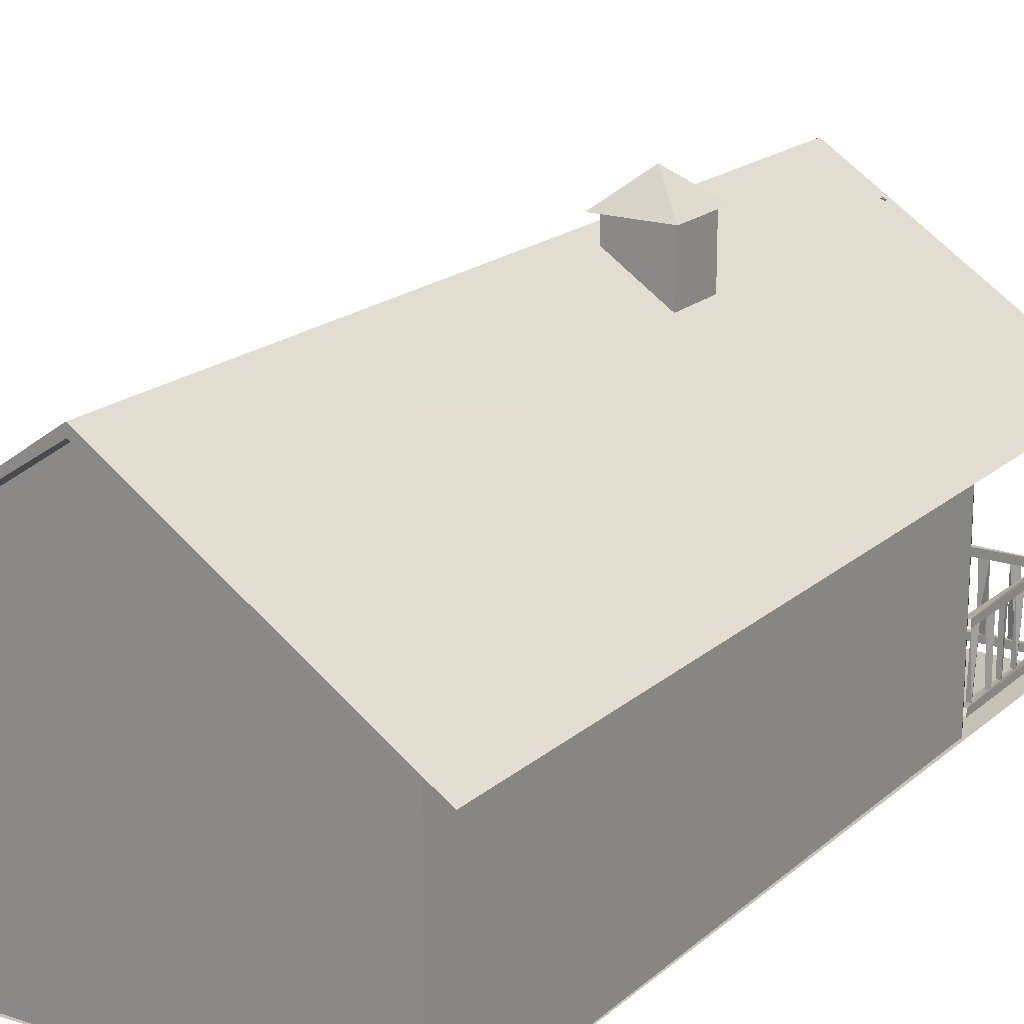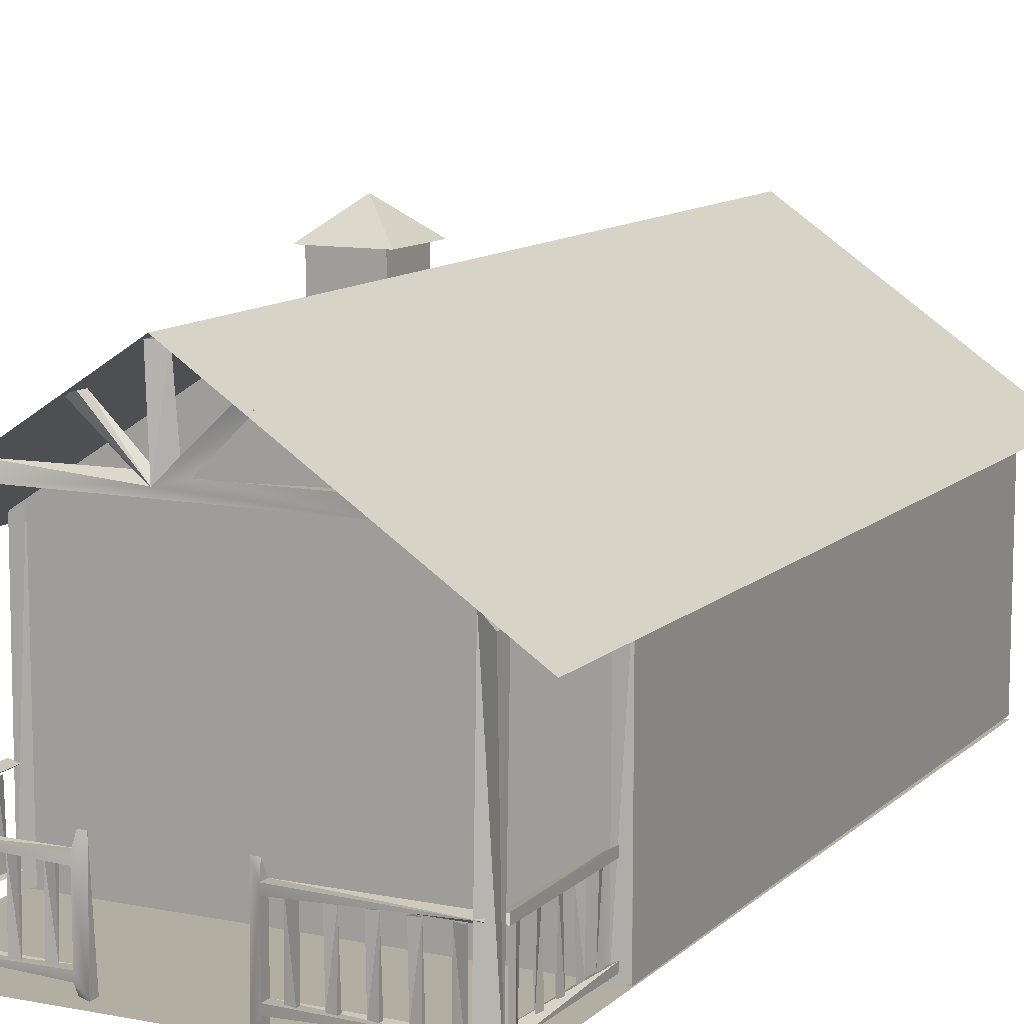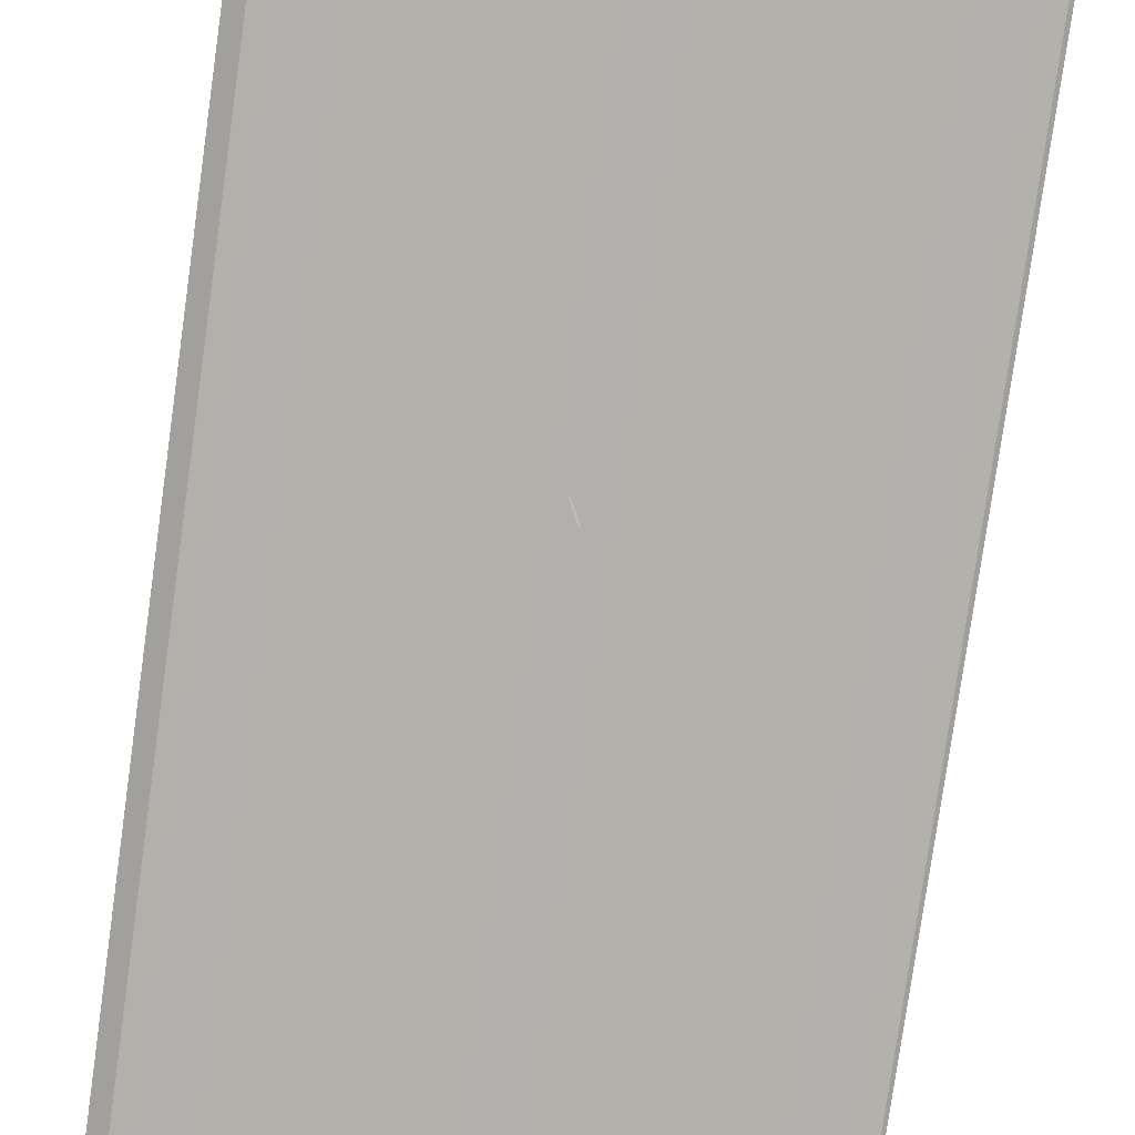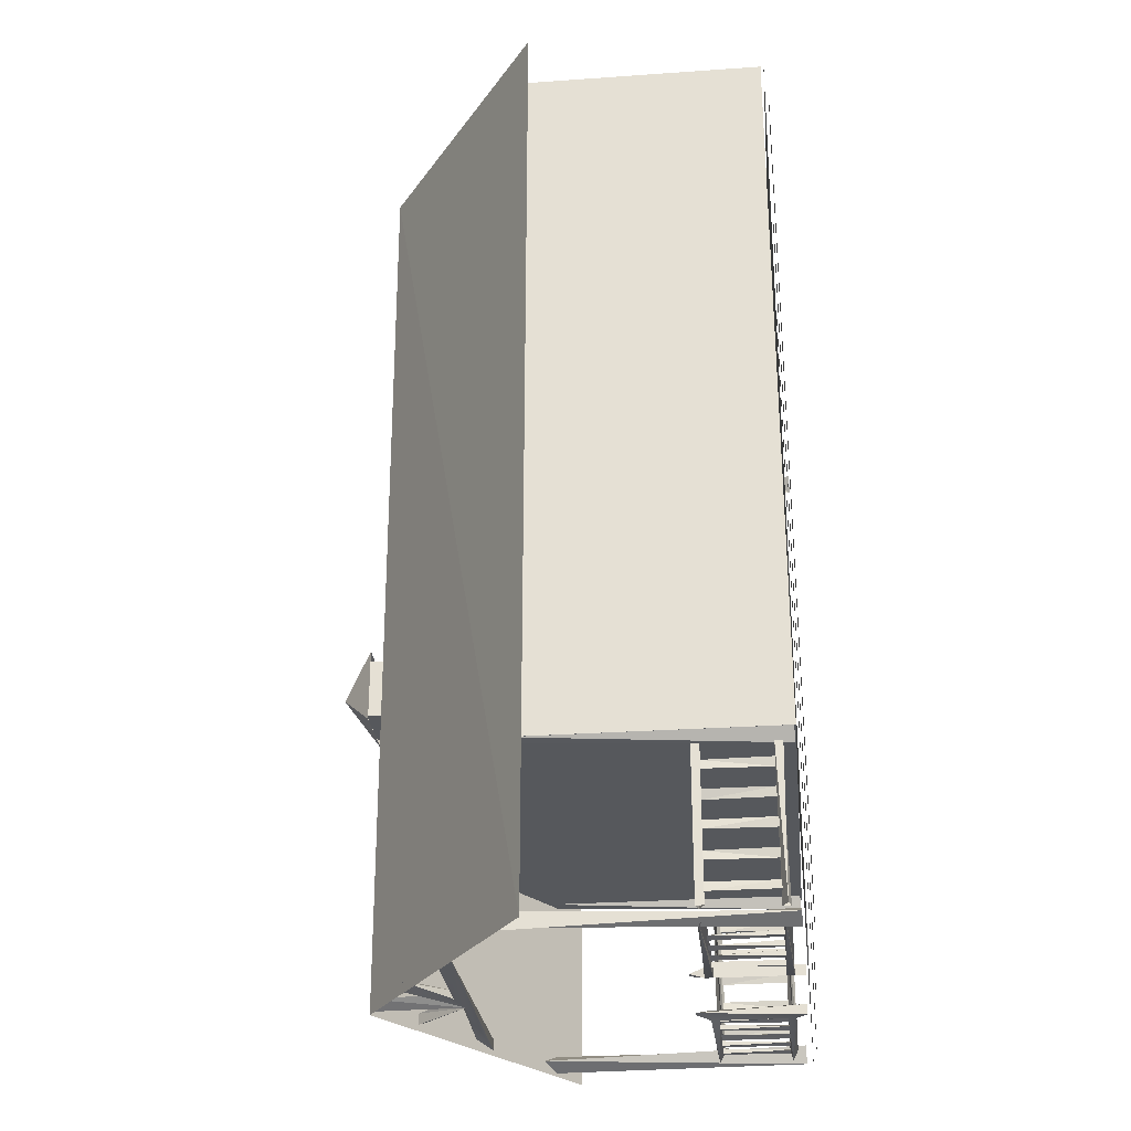
<metadata>
{"format":"obj","ext":"obj","renderer":"f3d","projection":"perspective","resolution":1024,"background":"white","views":[{"elev":18.7,"azim":32.3,"up":"+Y"},{"elev":10.8,"azim":-153.5,"up":"+Y"},{"elev":-78.7,"azim":-8.0,"up":"+Y"},{"elev":-28.3,"azim":-84.0,"up":"+Z"}]}
</metadata>
<code>
o Cube
v -1.147 0.1127 2.153
v 0.3035 0.1232 2.153
v 0.3035 0.1127 -0.7948
v -1.147 0.1232 -0.7948
v -0.8198 1.169 -0.7352
v -0.4621 1.158 -0.7352
v 0.04636 1.124 -0.7352
v -0.407 1.169 -0.7352
v -0.353 1.169 -0.7352
v -0.5052 1.169 -0.7702
v -0.8198 1.169 -0.7702
v -0.4156 1.146 -0.7702
v -0.8844 1.124 -0.7673
v 0.04636 1.124 -0.7702
v -0.02588 1.169 -0.7527
v -0.4509 1.42 -0.7469
v -0.407 1.42 -0.7352
v -0.407 1.42 -0.7702
v -0.2581 1.314 -0.7352
v -0.2137 1.303 -0.7527
v -0.2581 1.314 -0.7702
v -0.633 1.3 -0.7527
v -0.5955 1.313 -0.7352
v -0.5955 1.313 -0.7702
v 0.1268 0.1006 2.07
v 0.247 0.1008 2.07
v 0.1268 0.1008 -0.7481
v 0.247 0.1006 -0.7481
v -0.4888 0.1006 2.07
v -0.3686 0.1008 2.07
v -0.4888 0.1008 -0.7481
v -0.3686 0.1006 -0.7481
v -1.1 0.1006 2.07
v -0.9802 0.1008 2.07
v -1.1 0.1008 -0.7481
v -0.9802 0.1006 -0.7481
v 0.4227 0.8779 2.229
v -0.428 1.418 2.229
v -0.428 1.434 -0.7871
v 0.4227 0.8779 -0.7871
v -0.428 1.45 2.229
v -1.258 0.8798 2.229
v -1.258 0.8798 -0.7871
v 0.3012 0.9453 -0.2153
v -0.2571 1.308 -0.2153
v -0.4522 1.165 -0.2153
v -0.2772 1.043 -0.2153
v -0.4293 0.9453 -0.2153
v -1.143 0.9453 -0.2153
v -1.143 0.9453 2.153
v -0.6021 1.303 2.153
v -0.428 1.419 2.153
v -0.428 1.419 -0.2153
v -0.6016 1.304 -0.2153
v -0.4292 0.9453 2.153
v -0.5004 1.153 2.153
v -0.6021 1.286 2.153
v 0.3012 0.9453 2.153
v -0.2569 1.307 2.153
v -0.6016 1.287 -0.2153
v -0.6015 1.028 -0.2153
v -0.2771 1.043 2.153
v -0.6013 0.123 -0.2153
v -0.6013 0.2731 -0.2153
v -0.7243 0.2731 -0.2153
v -1.026 0.2731 -0.2153
v -1.144 0.4915 -0.2153
v -1.144 0.123 -0.2153
v -0.6013 0.2731 2.153
v -1.144 0.4915 2.153
v -1.144 0.123 2.153
v -1.144 0.2731 0.1986
v -1.144 0.4915 0.5598
v -1.144 0.2731 1.386
v -1.144 0.4915 1.74
v 0.2999 0.4915 1.74
v 0.2999 0.4915 2.153
v 0.2999 0.123 2.153
v 0.2999 0.123 -0.2153
v 0.2999 0.4915 -0.2153
v 0.2999 0.2731 0.1986
v 0.2999 0.4915 0.5598
v 0.2999 0.2731 1.386
v 0.2999 0.9453 1.74
v 0.2999 0.9453 2.153
v 0.2999 0.7099 1.386
v 0.2999 0.7099 0.1986
v 0.2999 0.9453 -0.2153
v 0.2999 0.9453 0.1986
v 0.2999 0.9453 0.5598
v 0.2999 0.9453 1.386
v -1.144 0.9453 2.153
v -0.6013 0.7099 2.153
v -0.2569 0.7099 2.153
v -1.144 0.7099 1.386
v -1.144 0.7099 0.1986
v -1.144 0.9453 -0.2153
v -1.144 0.9453 0.1986
v -1.144 0.9453 0.5598
v -1.144 0.9453 1.386
v -1.144 0.9453 1.74
v -1.026 0.7099 -0.2153
v -0.7243 0.7099 -0.2153
v -0.6013 0.7099 -0.2153
v -0.1919 0.4915 -0.2153
v -0.127 0.7099 -0.2153
v 0.1705 0.7099 -0.2153
v 0.1705 0.2731 -0.2153
v -0.2569 0.2731 -0.2153
v -0.2569 0.123 -0.2153
v -0.2569 0.2731 2.153
v 0.292 0.3938 -0.7284
v 0.2602 0.4025 -0.7284
v 0.2602 0.4111 -0.2549
v 0.292 0.3938 -0.2549
v 0.292 0.4197 -0.7284
v 0.292 0.4197 -0.2549
v 0.292 0.1602 -0.7284
v 0.2602 0.1685 -0.7284
v 0.2602 0.1769 -0.2549
v 0.292 0.1602 -0.2549
v 0.292 0.1852 -0.7284
v 0.292 0.1852 -0.2549
v 0.2741 0.1826 -0.6856
v 0.2846 0.1826 -0.6568
v 0.2846 0.3971 -0.6568
v 0.2793 0.3971 -0.6856
v 0.2688 0.3971 -0.6568
v 0.2688 0.1826 -0.6568
v 0.2741 0.1826 -0.5961
v 0.2846 0.1826 -0.5673
v 0.2741 0.3971 -0.5673
v 0.2846 0.3971 -0.5961
v 0.2688 0.3971 -0.5961
v 0.2688 0.1826 -0.5673
v 0.2741 0.1826 -0.5066
v 0.2846 0.1826 -0.4778
v 0.2846 0.3971 -0.4778
v 0.2793 0.3971 -0.5066
v 0.2688 0.3971 -0.4778
v 0.2688 0.1826 -0.4778
v 0.2846 0.1826 -0.4171
v 0.2793 0.1826 -0.3883
v 0.2741 0.3971 -0.3883
v 0.2846 0.3971 -0.4171
v 0.2688 0.3971 -0.4171
v 0.2688 0.1826 -0.4171
v 0.2741 0.1826 -0.3276
v 0.2846 0.1826 -0.2988
v 0.2741 0.3971 -0.2988
v 0.2846 0.3971 -0.3276
v 0.2688 0.3971 -0.3276
v 0.2688 0.1826 -0.2988
v -0.2535 0.1273 -0.7414
v -0.2178 0.1273 -0.7573
v -0.2178 0.1602 -0.7414
v -0.2178 0.1852 -0.7414
v -0.2178 0.3938 -0.7414
v -0.2178 0.4197 -0.7414
v -0.2234 0.4639 -0.7573
v -0.2479 0.4639 -0.7573
v -0.2178 0.1602 -0.7732
v -0.2178 0.1852 -0.7732
v -0.2178 0.3938 -0.7732
v -0.2178 0.4197 -0.7732
v -0.2535 0.1273 -0.7732
v 0.2475 0.3938 -0.7414
v 0.2475 0.4111 -0.7732
v 0.2475 0.4197 -0.7414
v 0.2475 0.1602 -0.7414
v 0.2475 0.1769 -0.7732
v 0.2475 0.1852 -0.7414
v -0.1758 0.1826 -0.7594
v -0.1758 0.3971 -0.7489
v -0.1475 0.3971 -0.7594
v -0.1475 0.1826 -0.7489
v -0.1758 0.3971 -0.7646
v -0.1475 0.1826 -0.7646
v -0.08783 0.1826 -0.7594
v -0.08783 0.3971 -0.7489
v -0.05952 0.3971 -0.7594
v -0.05952 0.1826 -0.7489
v -0.08783 0.3971 -0.7646
v -0.05952 0.1826 -0.7646
v 0.000139 0.1826 -0.7594
v 0.000139 0.3971 -0.7541
v 0.02845 0.3971 -0.7489
v 0.02845 0.1826 -0.7489
v 0.02845 0.1826 -0.7646
v 0.02845 0.3971 -0.7646
v 0.08811 0.1826 -0.7594
v 0.08811 0.3971 -0.7489
v 0.1164 0.3971 -0.7594
v 0.1164 0.1826 -0.7489
v 0.08811 0.3971 -0.7646
v 0.1164 0.1826 -0.7646
v 0.1761 0.1826 -0.7594
v 0.1761 0.3971 -0.7489
v 0.2044 0.3971 -0.7594
v 0.2044 0.1826 -0.7489
v 0.1761 0.3971 -0.7646
v 0.2044 0.1826 -0.7646
v -0.602 0.1273 -0.7573
v -0.6077 0.4639 -0.7573
v -0.6322 0.4639 -0.7573
v -0.6378 0.4197 -0.7414
v -0.6378 0.3938 -0.7414
v -0.6378 0.1852 -0.7414
v -0.6378 0.1602 -0.7414
v -0.6378 0.1273 -0.7414
v -0.6378 0.1602 -0.7732
v -0.6378 0.1273 -0.7732
v -0.6378 0.4197 -0.7732
v -0.6378 0.3938 -0.7732
v -0.6378 0.1852 -0.7732
v -1.103 0.4111 -0.7732
v -1.103 0.3938 -0.7414
v -1.103 0.4197 -0.7414
v -1.103 0.1769 -0.7732
v -1.103 0.1602 -0.7414
v -1.103 0.1852 -0.7414
v -0.6798 0.1826 -0.7594
v -0.7081 0.1826 -0.7489
v -0.7081 0.3971 -0.7489
v -0.6798 0.3971 -0.7541
v -0.7081 0.3971 -0.7646
v -0.7081 0.1826 -0.7646
v -0.7678 0.1826 -0.7594
v -0.7961 0.1826 -0.7489
v -0.7961 0.3971 -0.7594
v -0.7678 0.3971 -0.7489
v -0.7678 0.3971 -0.7646
v -0.7961 0.1826 -0.7646
v -0.8557 0.1826 -0.7594
v -0.884 0.1826 -0.7489
v -0.884 0.3971 -0.7594
v -0.8557 0.3971 -0.7489
v -0.8557 0.3971 -0.7646
v -0.884 0.1826 -0.7646
v -0.9437 0.1826 -0.7594
v -0.972 0.1826 -0.7489
v -0.972 0.3971 -0.7594
v -0.9437 0.3971 -0.7489
v -0.9437 0.3971 -0.7646
v -0.972 0.1826 -0.7646
v -1.032 0.1826 -0.7594
v -1.06 0.1826 -0.7489
v -1.06 0.3971 -0.7489
v -1.032 0.3971 -0.7541
v -1.06 0.3971 -0.7646
v -1.06 0.1826 -0.7646
v -1.101 0.4111 -0.7284
v -1.133 0.3938 -0.7284
v -1.133 0.3938 -0.2549
v -1.101 0.4025 -0.2549
v -1.133 0.4197 -0.7284
v -1.133 0.4197 -0.2549
v -1.101 0.1602 -0.7284
v -1.133 0.1685 -0.7284
v -1.133 0.1602 -0.2549
v -1.101 0.1685 -0.2549
v -1.133 0.1852 -0.2549
v -1.101 0.1852 -0.7284
v -1.109 0.1826 -0.6856
v -1.114 0.1826 -0.6568
v -1.119 0.3971 -0.6568
v -1.109 0.3971 -0.6856
v -1.125 0.3971 -0.6856
v -1.125 0.1826 -0.6856
v -1.119 0.1826 -0.5961
v -1.109 0.1826 -0.5673
v -1.119 0.3971 -0.5673
v -1.109 0.3971 -0.5961
v -1.125 0.3971 -0.5961
v -1.125 0.1826 -0.5673
v -1.119 0.1826 -0.5066
v -1.109 0.1826 -0.4778
v -1.119 0.3971 -0.4778
v -1.109 0.3971 -0.5066
v -1.125 0.3971 -0.5066
v -1.125 0.1826 -0.4778
v -1.119 0.1826 -0.4171
v -1.109 0.1826 -0.3883
v -1.109 0.3971 -0.3883
v -1.114 0.3971 -0.4171
v -1.125 0.3971 -0.3883
v -1.125 0.1826 -0.3883
v -1.119 0.1826 -0.3276
v -1.109 0.1826 -0.2988
v -1.119 0.3971 -0.2988
v -1.109 0.3971 -0.3276
v -1.125 0.3971 -0.3276
v -1.125 0.1826 -0.2988
v 0.2441 0.1337 -0.7265
v 0.2966 0.1337 -0.7265
v 0.2966 0.9485 -0.7265
v 0.2441 0.9817 -0.7534
v 0.2703 0.1337 -0.7803
v 0.2966 0.9485 -0.7803
v -1.082 0.1337 -0.7803
v -1.134 0.1337 -0.7534
v -1.134 0.9485 -0.7803
v -1.082 0.9817 -0.7534
v -1.082 0.1337 -0.7265
v -1.134 0.9485 -0.7265
v 0.2551 0.9703 -0.2152
v 0.278 0.1278 -0.2562
v 0.3009 0.9435 -0.2156
v 0.3009 0.1278 -0.2148
v 0.2551 0.1278 -0.2148
v -1.114 0.1278 -0.2562
v -1.144 0.9435 -0.2156
v -1.098 0.9703 -0.2152
v -1.144 0.1278 -0.2148
v -1.098 0.1278 -0.2148
v -0.3684 1.409 0.4207
v -0.1719 1.279 0.4207
v -0.1719 1.498 0.4207
v -0.3684 1.498 0.4207
v -0.3684 1.498 0.225
v -0.3684 1.409 0.225
v -0.1719 1.279 0.225
v -0.1719 1.498 0.225
v -0.3943 1.489 0.2037
v -0.3943 1.489 0.445
v -0.2736 1.593 0.3243
v -0.153 1.489 0.445
v -0.153 1.489 0.2037
v -0.4288 0.09717 0.9414
v -0.4546 0.09717 0.9931
v -0.4029 0.123 0.9673
v -0.4288 0.1489 0.9931
v -0.4546 0.1489 0.9414
f 329 330 332
f 329 331 330
f 331 333 332
f 331 332 330
f 331 329 333
f 333 329 332
f 2 1 4
f 6 10 11
f 12 18 17
f 12 8 19
f 12 24 23
f 28 26 25
f 32 30 29
f 36 34 33
f 37 38 39
f 40 39 41
f 39 38 42
f 37 41 38
f 43 42 41
f 112 113 114
f 113 116 117
f 117 115 112
f 118 119 120
f 119 122 123
f 123 121 118
f 124 125 126
f 127 128 129
f 129 128 126
f 131 132 133
f 132 135 130
f 136 137 138
f 130 133 134
f 139 140 141
f 141 140 138
f 142 143 144
f 146 144 143
f 142 145 146
f 149 150 151
f 152 150 153
f 158 164 163
f 148 151 152
f 156 162 155
f 158 167 168
f 168 169 159
f 156 170 171
f 171 172 157
f 174 175 176
f 173 178 175
f 180 181 182
f 177 174 173
f 179 184 181
f 185 186 187
f 183 180 179
f 186 185 189
f 187 190 189
f 191 192 193
f 191 196 193
f 198 199 200
f 195 192 191
f 197 202 199
f 210 212 211
f 201 198 197
f 215 214 207
f 207 214 216
f 206 218 216
f 209 211 219
f 208 221 219
f 222 223 224
f 225 226 227
f 227 226 224
f 229 230 231
f 230 233 228
f 234 235 236
f 228 231 232
f 236 239 234
f 241 242 243
f 234 237 238
f 242 245 240
f 246 247 248
f 240 243 244
f 249 250 251
f 251 250 248
f 252 253 254
f 254 253 256
f 256 252 255
f 259 260 261
f 263 261 262
f 259 262 260
f 264 265 266
f 268 266 265
f 264 267 268
f 271 272 273
f 272 275 270
f 277 278 279
f 270 273 274
f 280 278 281
f 282 283 284
f 276 279 280
f 285 286 287
f 287 286 284
f 289 290 291
f 290 293 288
f 297 294 295
f 288 291 292
f 296 295 298
f 303 300 301
f 303 304 301
f 319 316 317
f 301 305 302
f 309 307 308
f 320 321 322
f 318 317 322
f 321 316 319
f 324 325 326
f 325 327 326
f 327 328 326
f 328 324 326
f 54 51 52
f 45 53 52
f 1 2 3
f 9 15 12
f 12 6 16
f 9 12 20
f 10 6 22
f 41 42 38
f 131 135 132
f 149 153 150
f 166 161 154
f 159 160 165
f 176 175 178
f 182 181 184
f 194 193 196
f 200 199 202
f 206 213 205
f 229 233 230
f 235 239 236
f 241 245 242
f 263 261 258
f 271 275 272
f 277 281 278
f 289 293 290
f 297 298 299
f 298 294 297
f 304 300 303
f 306 307 308
f 307 310 306
f 313 311 312
f 311 314 312
f 315 311 313
f 3 2 4
f 5 6 11
f 8 12 17
f 21 12 19
f 6 12 23
f 27 28 25
f 31 32 29
f 35 36 33
f 40 37 39
f 37 40 41
f 43 39 42
f 39 43 41
f 115 112 114
f 114 113 117
f 116 117 112
f 121 118 120
f 120 119 123
f 122 123 118
f 127 124 126
f 124 127 129
f 125 129 126
f 130 131 133
f 134 132 130
f 139 136 138
f 136 139 141
f 137 141 138
f 145 142 144
f 147 146 143
f 147 142 146
f 148 149 151
f 148 152 153
f 157 158 163
f 164 158 168
f 165 168 159
f 162 156 171
f 163 171 157
f 173 174 176
f 177 173 175
f 179 180 182
f 183 179 181
f 188 185 187
f 190 186 189
f 188 187 189
f 194 191 193
f 195 191 193
f 197 198 200
f 201 197 199
f 209 210 211
f 208 215 207
f 217 207 216
f 213 206 216
f 220 209 219
f 215 208 219
f 225 222 224
f 222 225 227
f 223 227 224
f 228 229 231
f 232 230 228
f 237 234 236
f 238 236 234
f 240 241 243
f 244 242 240
f 249 246 248
f 246 249 251
f 247 251 248
f 255 252 254
f 257 254 256
f 257 256 255
f 258 259 261
f 259 263 262
f 267 264 266
f 269 268 265
f 269 264 268
f 270 271 273
f 274 272 270
f 276 277 279
f 276 280 281
f 285 282 284
f 282 285 287
f 283 287 284
f 288 289 291
f 292 290 288
f 296 297 295
f 299 296 298
f 302 303 301
f 305 303 301
f 318 319 317
f 323 320 322
f 323 318 322
f 320 321 319
f 49 50 51
f 53 54 52
f 54 49 51
f 45 59 44
f 59 58 44
f 45 52 59
f 4 1 3
f 5 6 7
f 6 8 7
f 8 9 7
f 6 16 17
f 11 10 13
f 12 14 13
f 10 12 13
f 14 12 15
f 8 19 20
f 12 16 18
f 6 22 23
f 12 10 22
f 106 105 108
f 47 61 48
f 47 46 61
f 94 111 77
f 80 107 108
f 64 104 103
f 103 102 66
f 67 96 72
f 73 95 74
f 76 83 86
f 158 167 169
f 156 170 172
f 218 217 207
f 221 220 209
f 166 155 162
f 49 48 61
f 54 60 53
f 51 57 52
f 92 70 93
f 57 51 50
f 154 158 161
f 79 80 108
f 83 78 79
f 74 71 68
f 66 67 68
f 90 87 89
f 99 95 73
f 103 104 97
f 204 205 213
f 47 48 44
f 111 94 93
f 203 208 209
f 64 109 105
f 56 62 59
f 13 14 7
f 9 15 7
f 20 12 21
f 56 55 62
f 60 61 46
f 69 70 71
f 77 111 78
f 93 70 69
f 66 102 67
f 87 81 80
f 72 96 73
f 87 82 81
f 86 83 82
f 74 95 75
f 164 168 165
f 162 171 163
f 214 213 216
f 211 215 219
f 13 5 7
f 8 6 17
f 9 8 20
f 24 12 22
f 107 106 108
f 65 64 103
f 65 103 66
f 159 158 169
f 157 156 172
f 206 218 207
f 208 221 209
f 160 161 165
f 163 164 166
f 60 54 49
f 164 161 166
f 162 163 166
f 161 164 165
f 45 53 46
f 61 60 49
f 59 52 56
f 53 60 46
f 94 77 85
f 52 57 56
f 57 50 56
f 85 92 94
f 154 155 156
f 92 93 94
f 158 154 157
f 50 55 56
f 160 161 159
f 161 158 159
f 154 156 157
f 108 105 109
f 79 108 110
f 79 80 81
f 81 82 83
f 108 109 110
f 77 78 76
f 81 83 79
f 72 73 74
f 70 71 75
f 78 83 76
f 68 67 72
f 63 64 65
f 72 74 68
f 86 84 76
f 71 74 75
f 68 63 65
f 65 66 68
f 87 90 82
f 87 80 88
f 84 86 91
f 84 85 77
f 84 77 76
f 96 67 97
f 99 96 98
f 90 86 82
f 86 90 91
f 87 88 89
f 101 95 100
f 101 92 70
f 95 101 75
f 96 99 73
f 101 70 75
f 107 80 88
f 95 99 100
f 104 105 106
f 96 97 98
f 97 67 102
f 106 88 104
f 106 107 88
f 102 103 97
f 104 88 97
f 211 212 203
f 211 203 215
f 71 78 111
f 214 204 213
f 45 46 47
f 203 214 215
f 214 203 204
f 47 44 45
f 204 207 203
f 69 71 111
f 111 93 69
f 204 205 206
f 210 203 209
f 204 206 207
f 104 64 105
f 203 207 208
f 64 63 110
f 110 109 64
f 62 55 58
f 62 58 59

</code>
